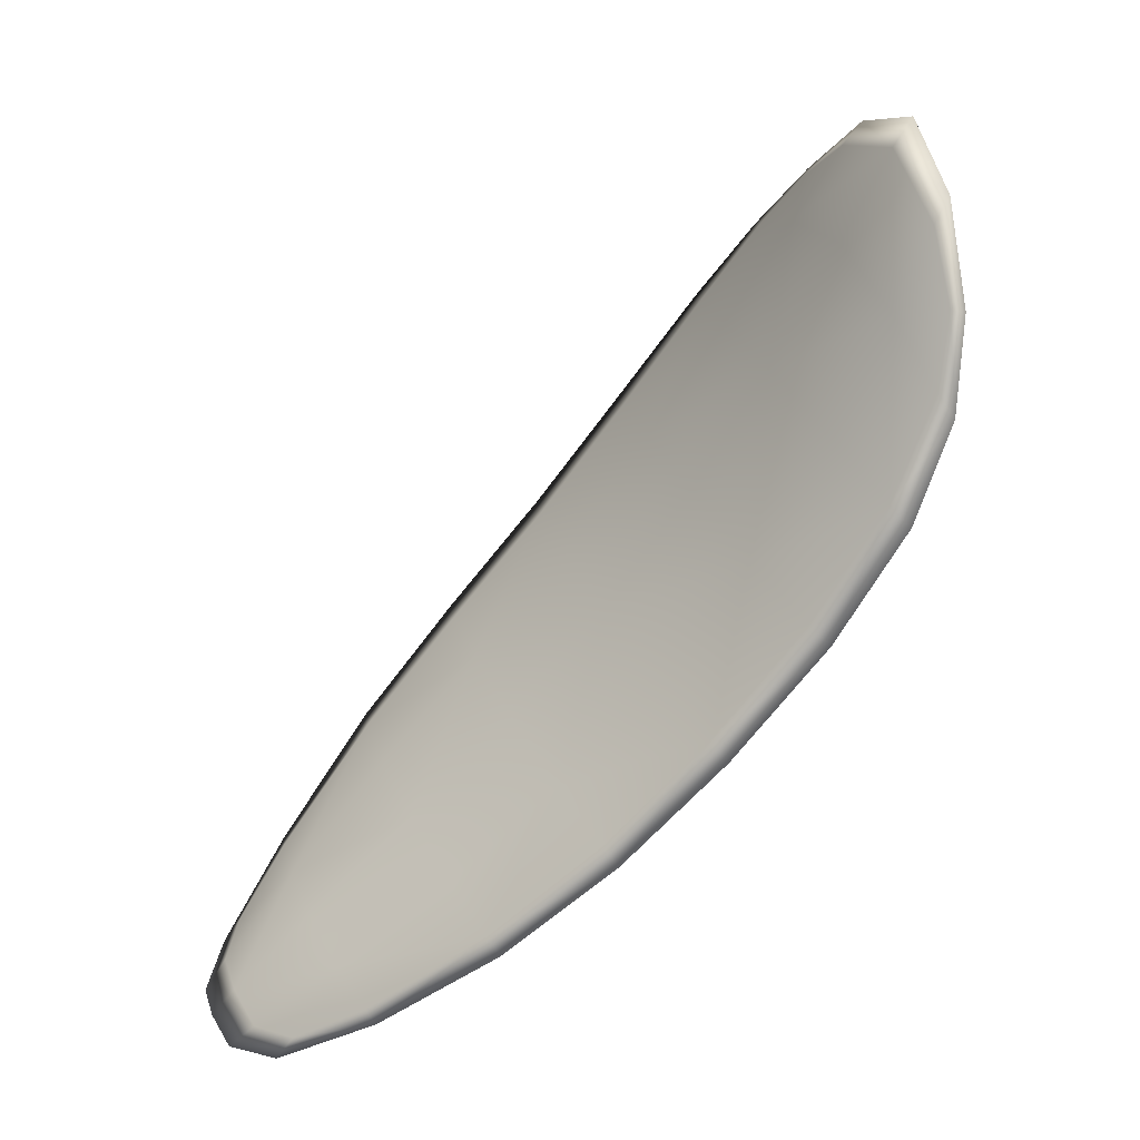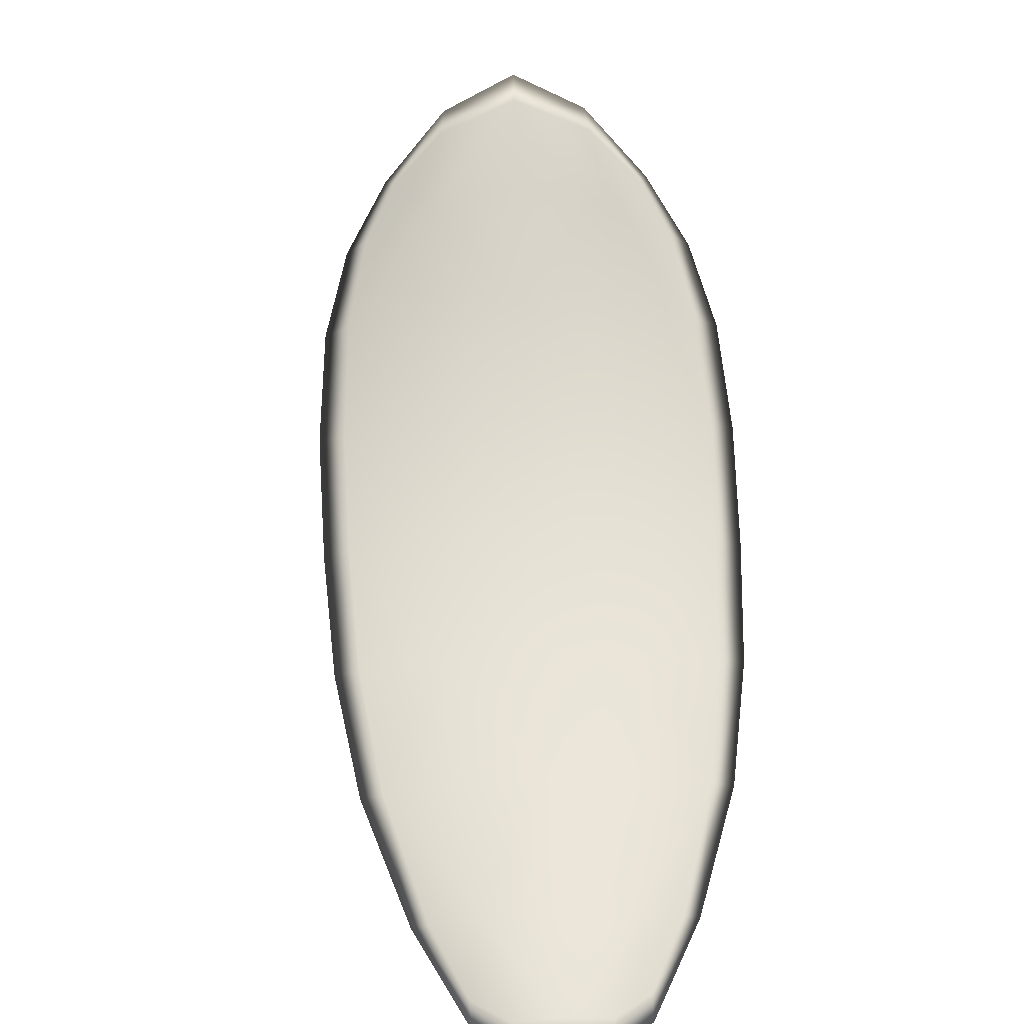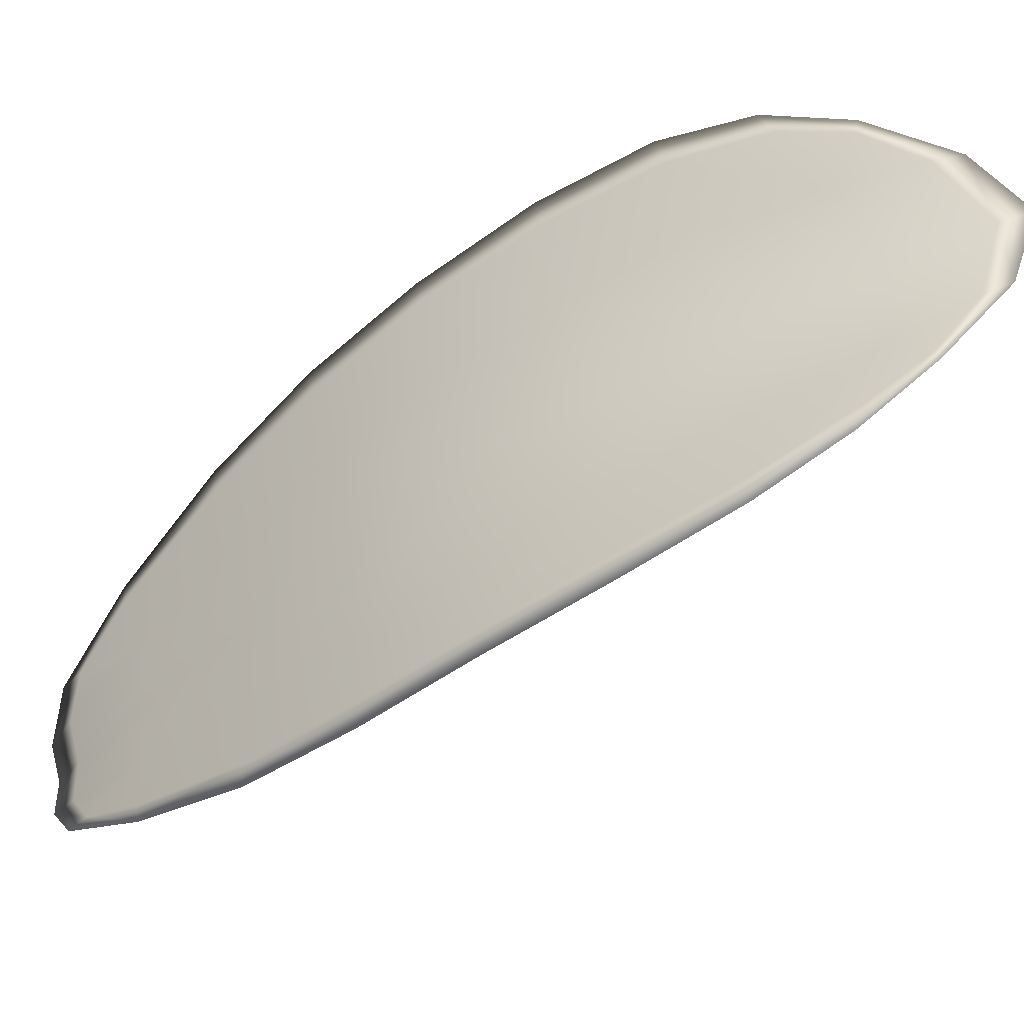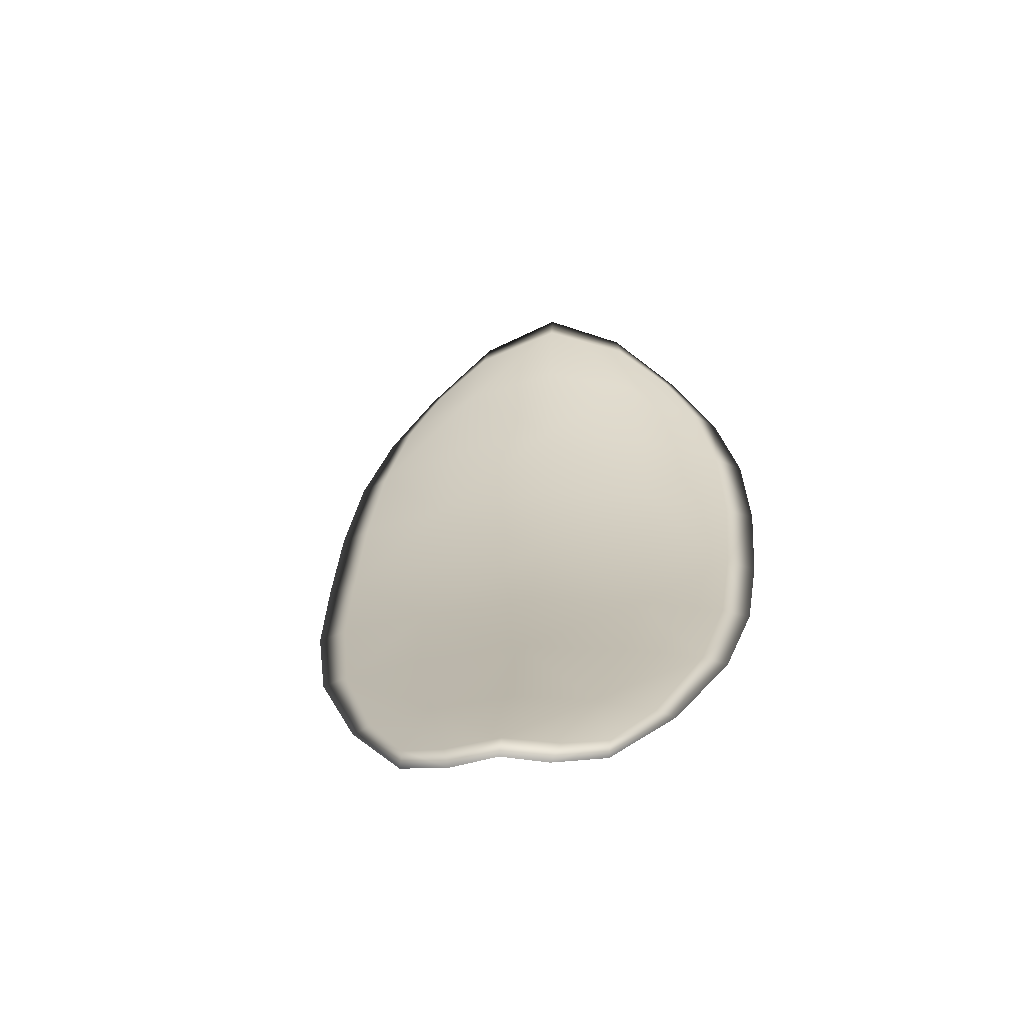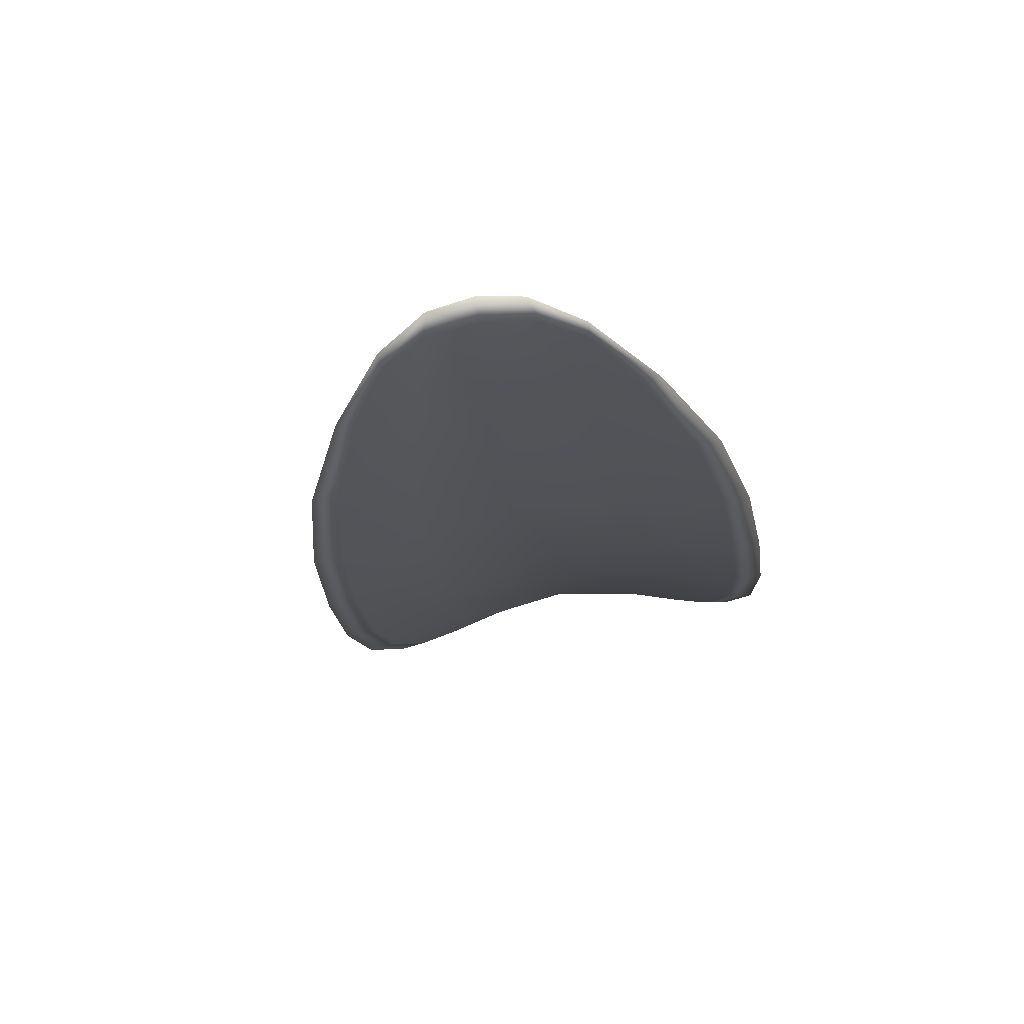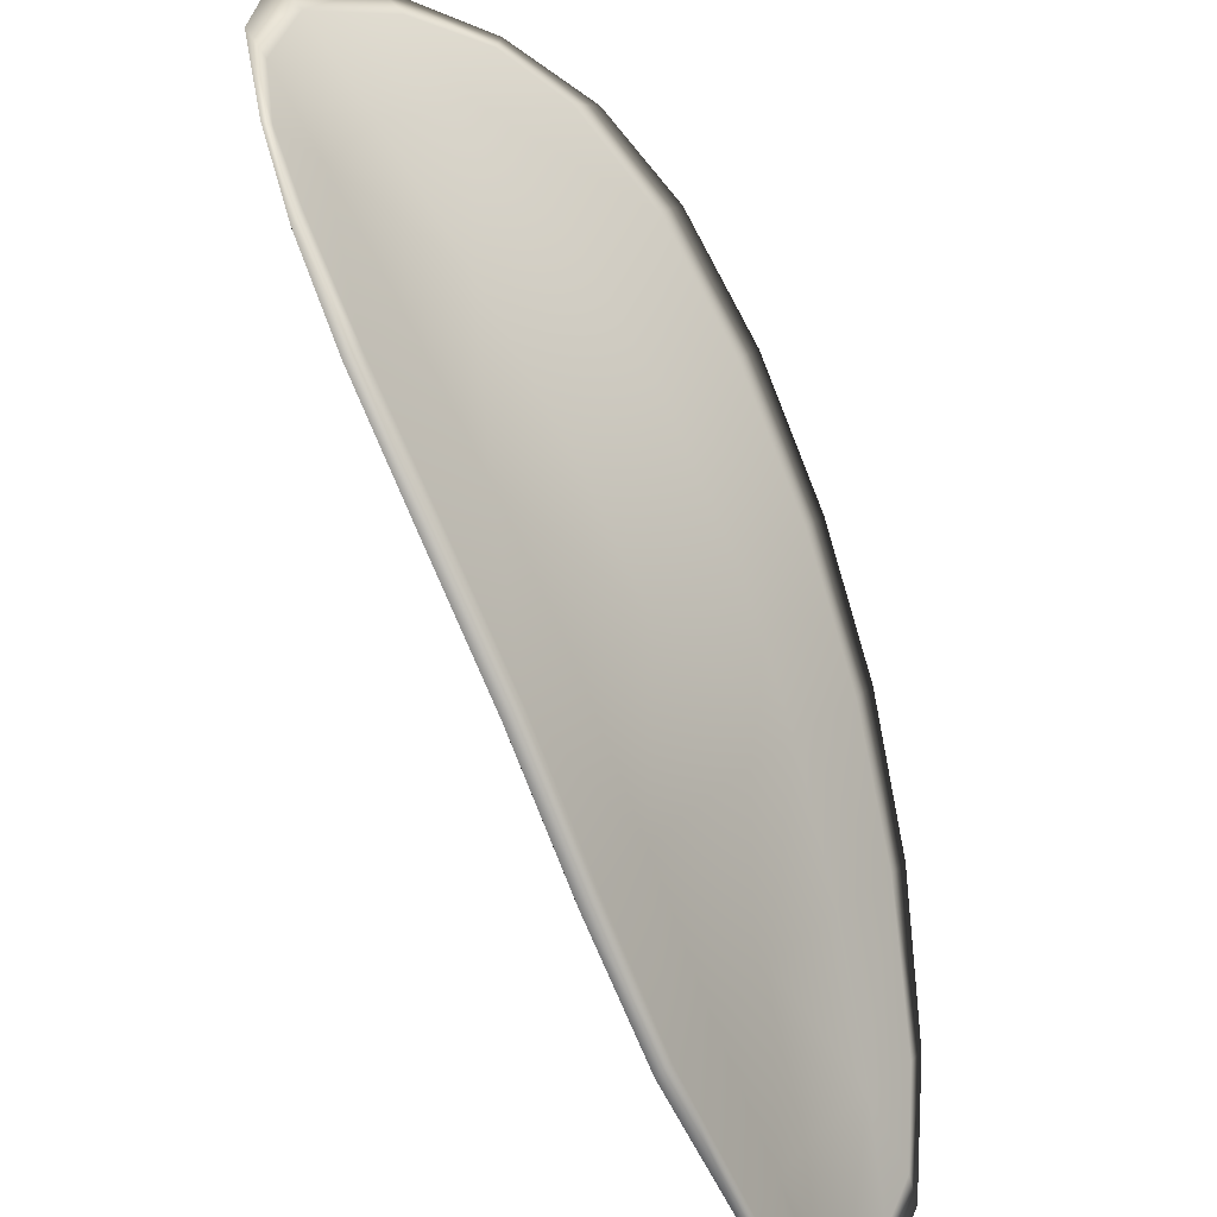
<metadata>
{"format":"obj","ext":"obj","renderer":"f3d","projection":"perspective","resolution":1024,"background":"white","views":[{"elev":36.7,"azim":97.5,"up":"+Z"},{"elev":17.7,"azim":27.5,"up":"+Z"},{"elev":17.5,"azim":-100.4,"up":"+Y"},{"elev":-25.6,"azim":36.4,"up":"+Z"},{"elev":-63.9,"azim":39.2,"up":"+Z"},{"elev":59.9,"azim":127.1,"up":"+Y"}]}
</metadata>
<code>
v -2.424 0.7353 -1.169
v -2.421 0.7367 -1.168
v -2.42 0.735 -1.172
v -2.423 0.7336 -1.172
v -2.425 0.7326 -1.173
v -2.425 0.7343 -1.17
v -2.425 0.7354 -1.169
v -2.424 0.7365 -1.167
v -2.422 0.7379 -1.166
v -2.419 0.7383 -1.169
v -2.417 0.7395 -1.17
v -2.415 0.7385 -1.173
v -2.417 0.7369 -1.172
v -2.42 0.739 -1.167
v -2.418 0.7396 -1.168
v -2.413 0.73 -1.182
v -2.411 0.7315 -1.182
v -2.41 0.7284 -1.185
v -2.412 0.7271 -1.185
v -2.414 0.7256 -1.184
v -2.416 0.7283 -1.182
v -2.417 0.7308 -1.179
v -2.415 0.7327 -1.179
v -2.412 0.7342 -1.179
v -2.419 0.7268 -1.182
v -2.417 0.7242 -1.185
v -2.419 0.7233 -1.185
v -2.421 0.7257 -1.182
v -2.423 0.7282 -1.179
v -2.42 0.7293 -1.179
v -2.422 0.7316 -1.176
v -2.419 0.7331 -1.175
v -2.424 0.7306 -1.176
v -2.416 0.735 -1.176
v -2.414 0.7366 -1.176
v -2.411 0.7239 -1.187
v -2.409 0.7249 -1.188
v -2.409 0.7227 -1.189
v -2.41 0.7214 -1.189
v -2.411 0.7206 -1.189
v -2.412 0.7227 -1.187
v -2.414 0.7218 -1.187
v -2.412 0.72 -1.189
v -2.414 0.7201 -1.189
v -2.416 0.7211 -1.188
v -2.423 0.7351 -1.169
v -2.421 0.7365 -1.168
v -2.422 0.7377 -1.166
v -2.424 0.7363 -1.167
v -2.425 0.7353 -1.168
v -2.425 0.7341 -1.17
v -2.425 0.7325 -1.173
v -2.423 0.7334 -1.172
v -2.42 0.7348 -1.172
v -2.418 0.7381 -1.169
v -2.417 0.7393 -1.17
v -2.418 0.7395 -1.168
v -2.419 0.7389 -1.167
v -2.417 0.7367 -1.172
v -2.415 0.7383 -1.173
v -2.413 0.7299 -1.182
v -2.411 0.7313 -1.182
v -2.412 0.7341 -1.179
v -2.414 0.7325 -1.179
v -2.417 0.7306 -1.178
v -2.416 0.7281 -1.181
v -2.414 0.7254 -1.184
v -2.412 0.7269 -1.184
v -2.41 0.7282 -1.185
v -2.419 0.7266 -1.182
v -2.42 0.7291 -1.179
v -2.423 0.7281 -1.179
v -2.421 0.7256 -1.182
v -2.419 0.7232 -1.185
v -2.417 0.724 -1.184
v -2.422 0.7313 -1.175
v -2.419 0.7329 -1.175
v -2.424 0.7304 -1.176
v -2.416 0.7348 -1.175
v -2.414 0.7365 -1.176
v -2.411 0.7238 -1.187
v -2.409 0.7248 -1.187
v -2.412 0.7226 -1.187
v -2.411 0.7204 -1.189
v -2.41 0.7213 -1.189
v -2.409 0.7226 -1.189
v -2.414 0.7216 -1.187
v -2.416 0.721 -1.187
v -2.414 0.7199 -1.189
v -2.412 0.7198 -1.189
v -2.409 0.7252 -1.187
v -2.409 0.7222 -1.189
v -2.409 0.7287 -1.185
v -2.409 0.7226 -1.189
v -2.412 0.7193 -1.19
v -2.414 0.7195 -1.19
v -2.411 0.7198 -1.19
v -2.414 0.7199 -1.189
v -2.426 0.7339 -1.171
v -2.425 0.7354 -1.168
v -2.426 0.7322 -1.173
v -2.425 0.7353 -1.168
v -2.42 0.7392 -1.166
v -2.418 0.7399 -1.168
v -2.422 0.7382 -1.165
v -2.418 0.7395 -1.168
v -2.416 0.7398 -1.17
v -2.415 0.7389 -1.173
v -2.41 0.7206 -1.19
v -2.416 0.7209 -1.188
v -2.419 0.7229 -1.185
v -2.424 0.7368 -1.166
v -2.425 0.7301 -1.176
v -2.423 0.7278 -1.179
v -2.413 0.7371 -1.176
v -2.412 0.7346 -1.179
v -2.41 0.7319 -1.182
v -2.422 0.7253 -1.182
f 1 2 3
f 1 3 4
f 1 4 5
f 1 5 6
f 1 6 7
f 1 7 8
f 1 8 9
f 1 9 2
f 10 11 12
f 10 12 13
f 10 13 3
f 10 3 2
f 10 2 9
f 10 9 14
f 10 14 15
f 10 15 11
f 16 17 18
f 16 18 19
f 16 19 20
f 16 20 21
f 16 21 22
f 16 22 23
f 16 23 24
f 16 24 17
f 25 21 20
f 25 20 26
f 25 26 27
f 25 27 28
f 25 28 29
f 25 29 30
f 25 30 22
f 25 22 21
f 31 32 22
f 31 22 30
f 31 30 29
f 31 29 33
f 31 33 5
f 31 5 4
f 31 4 3
f 31 3 32
f 34 35 24
f 34 24 23
f 34 23 22
f 34 22 32
f 34 32 3
f 34 3 13
f 34 13 12
f 34 12 35
f 36 37 38
f 36 38 39
f 36 39 40
f 36 40 41
f 36 41 20
f 36 20 19
f 36 19 18
f 36 18 37
f 42 41 40
f 42 40 43
f 42 43 44
f 42 44 45
f 42 45 27
f 42 27 26
f 42 26 20
f 42 20 41
f 46 47 48
f 46 48 49
f 46 49 50
f 46 50 51
f 46 51 52
f 46 52 53
f 46 53 54
f 46 54 47
f 55 56 57
f 55 57 58
f 55 58 48
f 55 48 47
f 55 47 54
f 55 54 59
f 55 59 60
f 55 60 56
f 61 62 63
f 61 63 64
f 61 64 65
f 61 65 66
f 61 66 67
f 61 67 68
f 61 68 69
f 61 69 62
f 70 66 65
f 70 65 71
f 70 71 72
f 70 72 73
f 70 73 74
f 70 74 75
f 70 75 67
f 70 67 66
f 76 77 54
f 76 54 53
f 76 53 52
f 76 52 78
f 76 78 72
f 76 72 71
f 76 71 65
f 76 65 77
f 79 80 60
f 79 60 59
f 79 59 54
f 79 54 77
f 79 77 65
f 79 65 64
f 79 64 63
f 79 63 80
f 81 82 69
f 81 69 68
f 81 68 67
f 81 67 83
f 81 83 84
f 81 84 85
f 81 85 86
f 81 86 82
f 87 83 67
f 87 67 75
f 87 75 74
f 87 74 88
f 87 88 89
f 87 89 90
f 87 90 84
f 87 84 83
f 91 92 38
f 91 38 37
f 91 37 18
f 91 18 93
f 91 93 69
f 91 69 82
f 91 82 94
f 91 94 92
f 95 96 44
f 95 44 43
f 95 43 40
f 95 40 97
f 95 97 84
f 95 84 90
f 95 90 98
f 95 98 96
f 99 100 7
f 99 7 6
f 99 6 5
f 99 5 101
f 99 101 52
f 99 52 51
f 99 51 102
f 99 102 100
f 103 104 15
f 103 15 14
f 103 14 9
f 103 9 105
f 103 105 48
f 103 48 58
f 103 58 106
f 103 106 104
f 107 108 12
f 107 12 11
f 107 11 15
f 107 15 104
f 107 104 106
f 107 106 56
f 107 56 60
f 107 60 108
f 109 97 40
f 109 40 39
f 109 39 38
f 109 38 92
f 109 92 94
f 109 94 85
f 109 85 84
f 109 84 97
f 110 111 27
f 110 27 45
f 110 45 44
f 110 44 96
f 110 96 98
f 110 98 88
f 110 88 74
f 110 74 111
f 112 105 9
f 112 9 8
f 112 8 7
f 112 7 100
f 112 100 102
f 112 102 49
f 112 49 48
f 112 48 105
f 113 101 5
f 113 5 33
f 113 33 29
f 113 29 114
f 113 114 72
f 113 72 78
f 113 78 52
f 113 52 101
f 115 116 24
f 115 24 35
f 115 35 12
f 115 12 108
f 115 108 60
f 115 60 80
f 115 80 63
f 115 63 116
f 117 93 18
f 117 18 17
f 117 17 24
f 117 24 116
f 117 116 63
f 117 63 62
f 117 62 69
f 117 69 93
f 118 114 29
f 118 29 28
f 118 28 27
f 118 27 111
f 118 111 74
f 118 74 73
f 118 73 72
f 118 72 114

</code>
